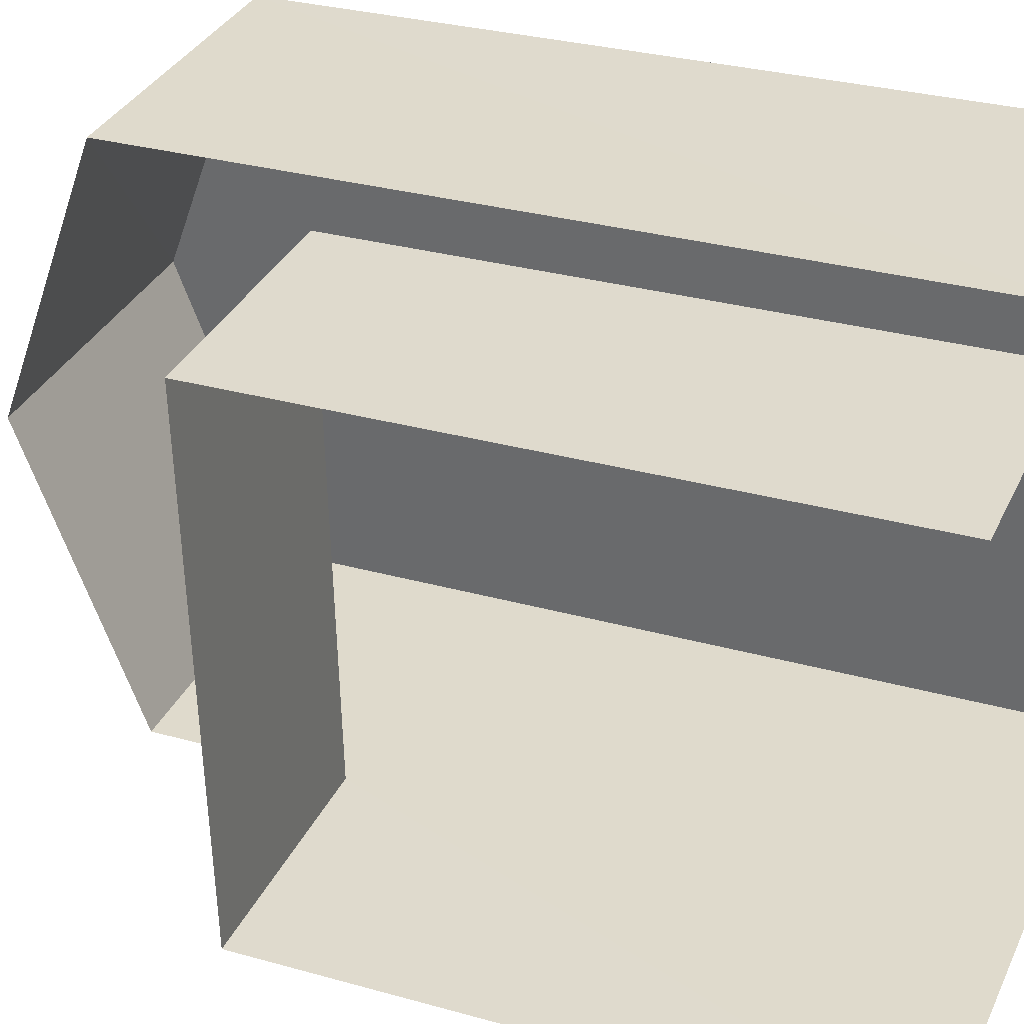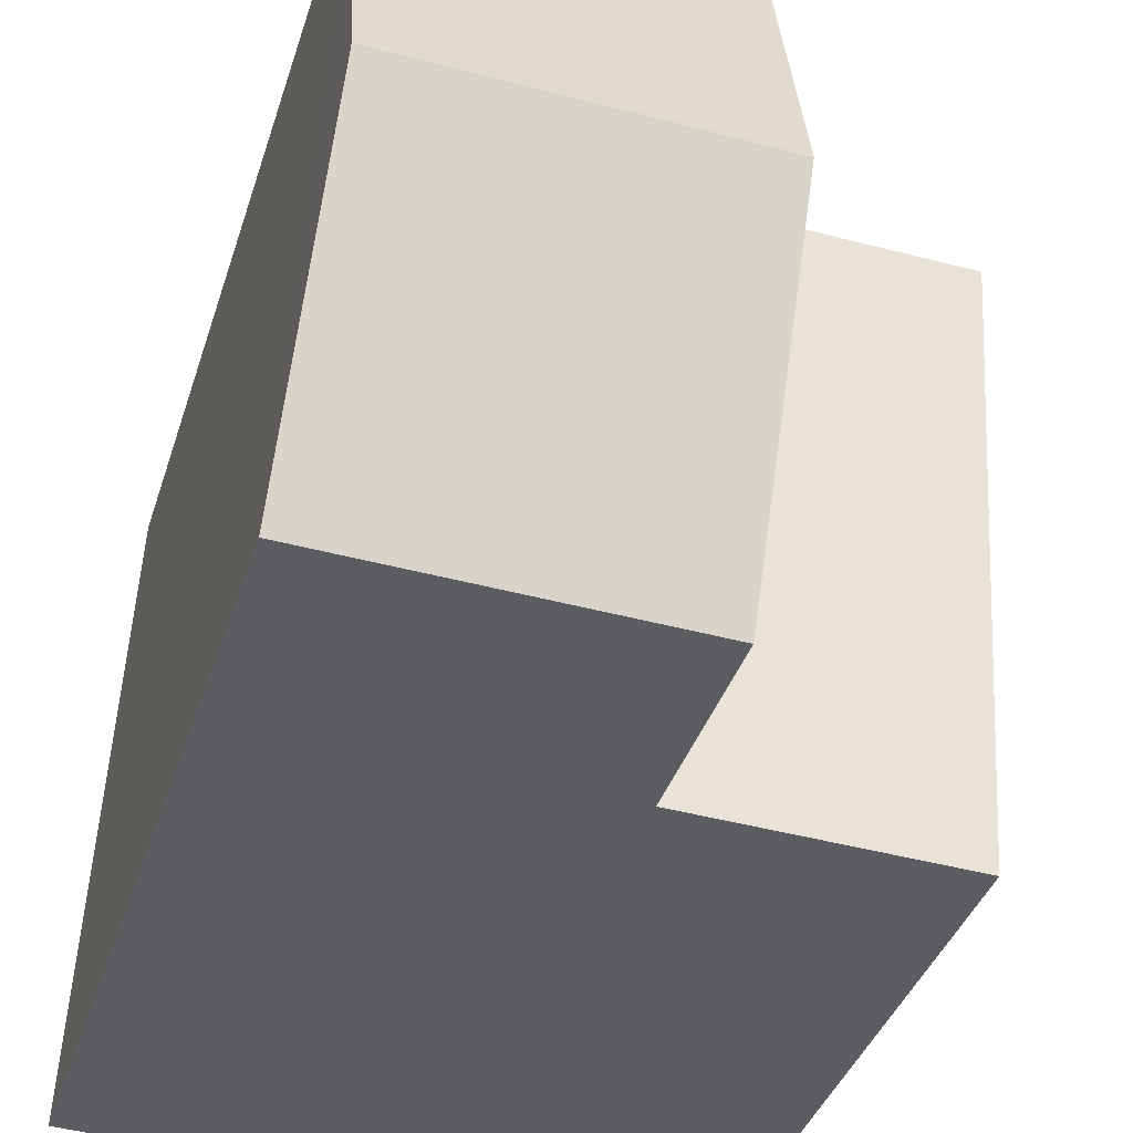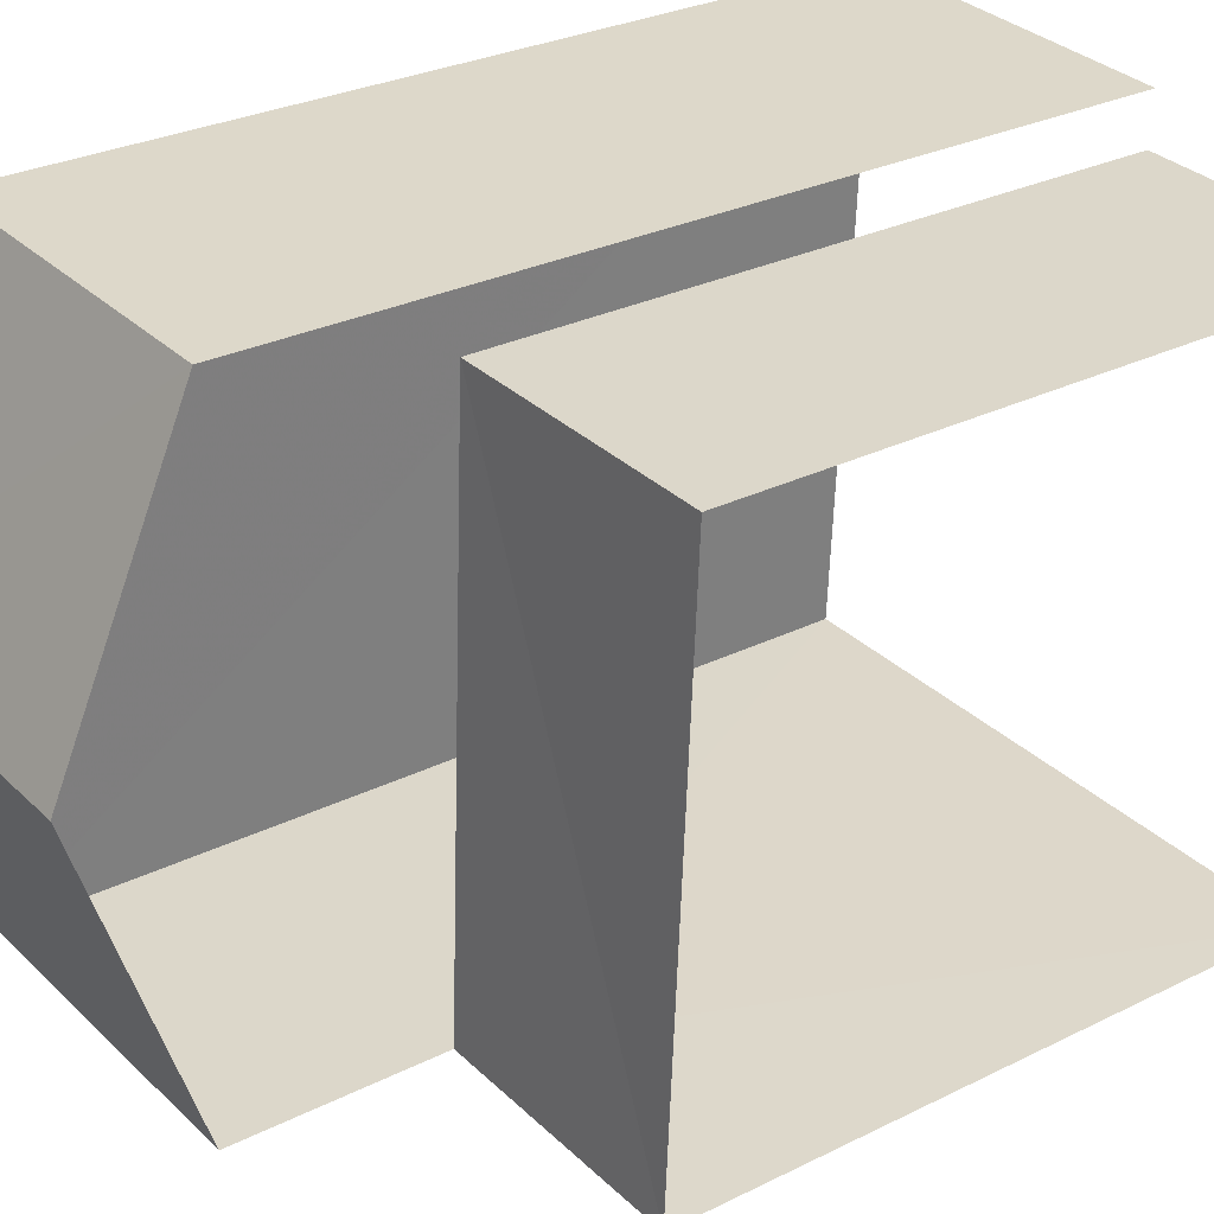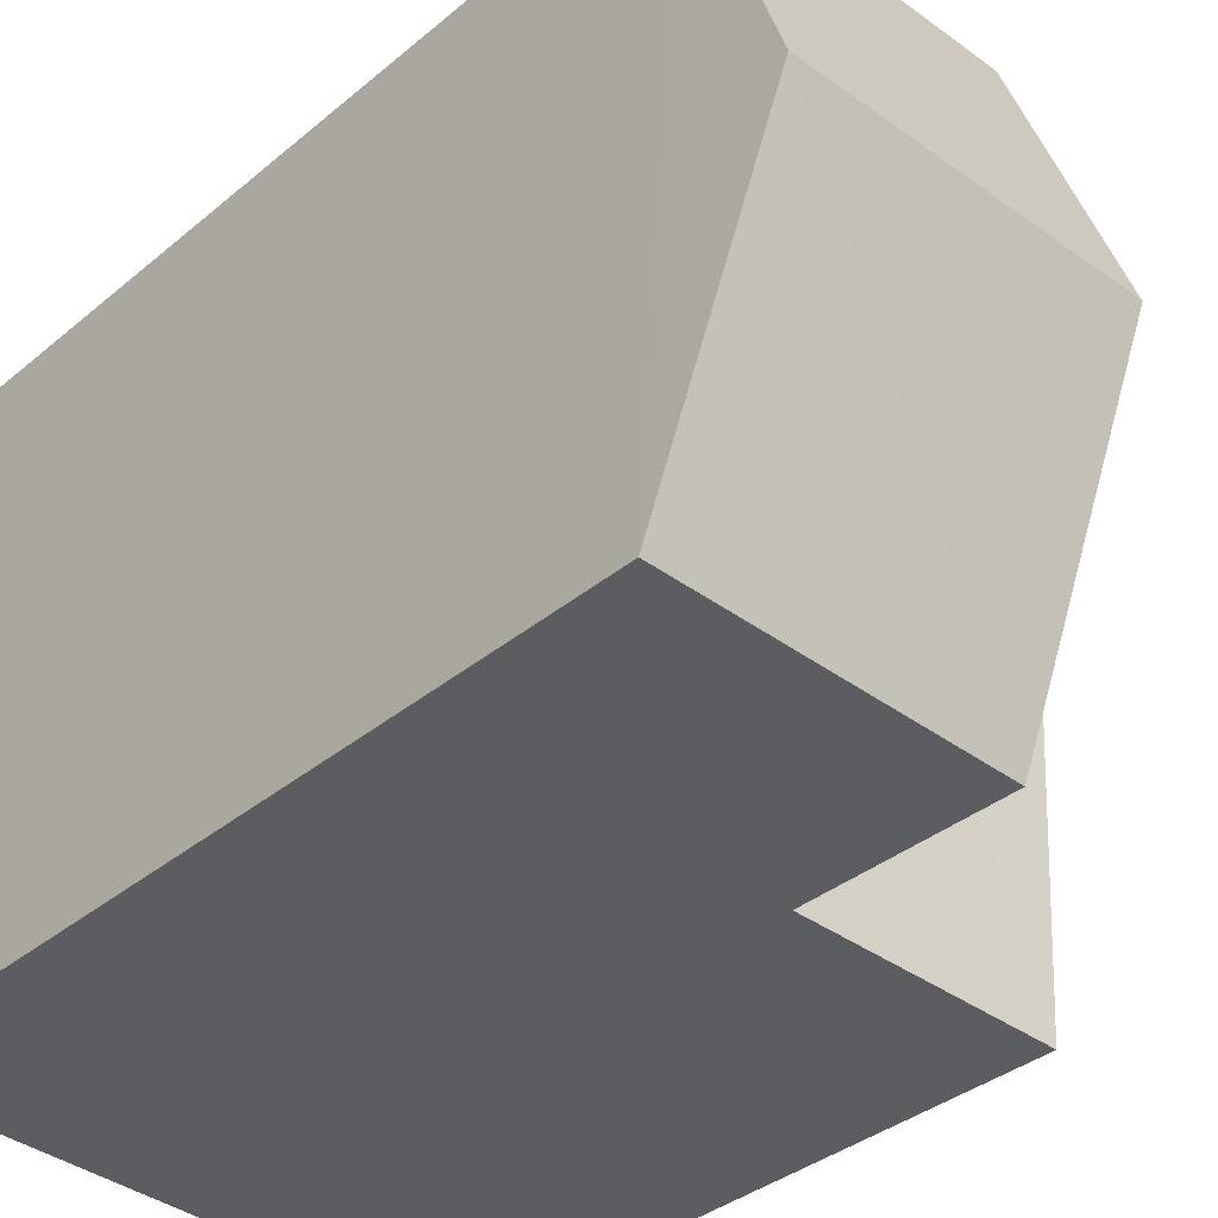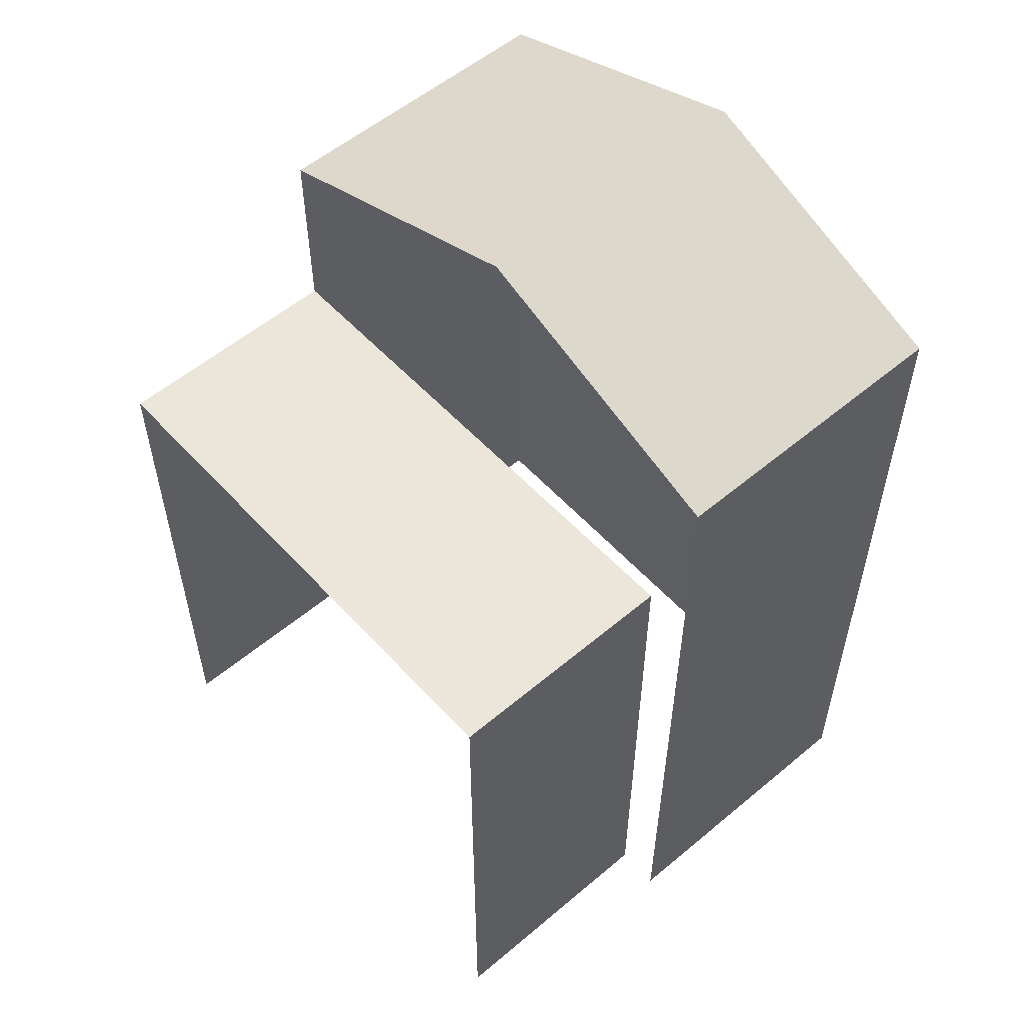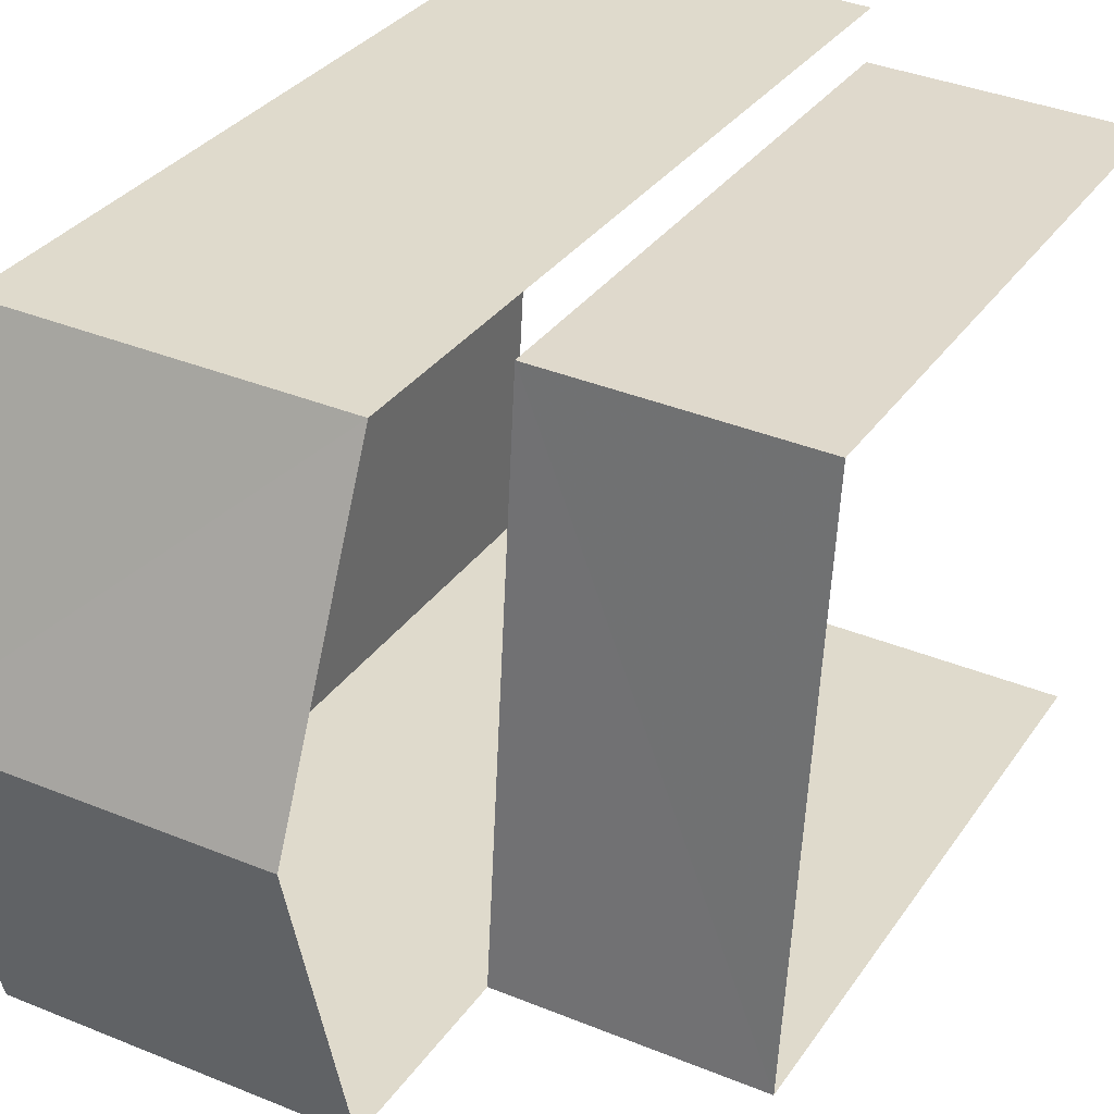
<metadata>
{"format":"obj","ext":"obj","renderer":"f3d","projection":"perspective","resolution":1024,"background":"white","views":[{"elev":30.0,"azim":112.3,"up":"+Y"},{"elev":-36.1,"azim":-16.2,"up":"+Y"},{"elev":28.0,"azim":52.7,"up":"+Y"},{"elev":-34.9,"azim":-41.9,"up":"+Y"},{"elev":55.6,"azim":135.3,"up":"+Z"},{"elev":30.5,"azim":27.6,"up":"+Y"}]}
</metadata>
<code>
v -3.738e+05 -1.051e+05 21.31
v -3.738e+05 -1.051e+05 21.31
v -3.738e+05 -1.051e+05 21.31
v -3.738e+05 -1.052e+05 21.31
v -3.738e+05 -1.052e+05 21.31
v -3.738e+05 -1.051e+05 21.31
v -3.738e+05 -1.051e+05 31.2
v -3.738e+05 -1.051e+05 31.2
v -3.738e+05 -1.051e+05 32.55
v -3.738e+05 -1.051e+05 32.55
v -3.738e+05 -1.051e+05 28.81
v -3.738e+05 -1.052e+05 28.81
v -3.738e+05 -1.051e+05 28.81
v -3.738e+05 -1.052e+05 28.81
v -3.738e+05 -1.052e+05 31.2
v -3.738e+05 -1.052e+05 31.2
f 1 2 3
f 3 2 4
f 4 2 5
f 2 6 5
f 2 1 11
f 10 14 11
f 15 14 10
f 11 1 7
f 10 11 7
f 12 5 6
f 13 12 6
f 7 8 9
f 10 7 9
f 11 12 13
f 11 14 12
f 9 15 10
f 9 16 15
f 8 3 16
f 8 16 9
f 3 4 16
f 15 16 14
f 16 4 14
f 14 5 12
f 14 4 5
f 11 13 6
f 2 11 6
f 8 1 3
f 8 7 1

</code>
